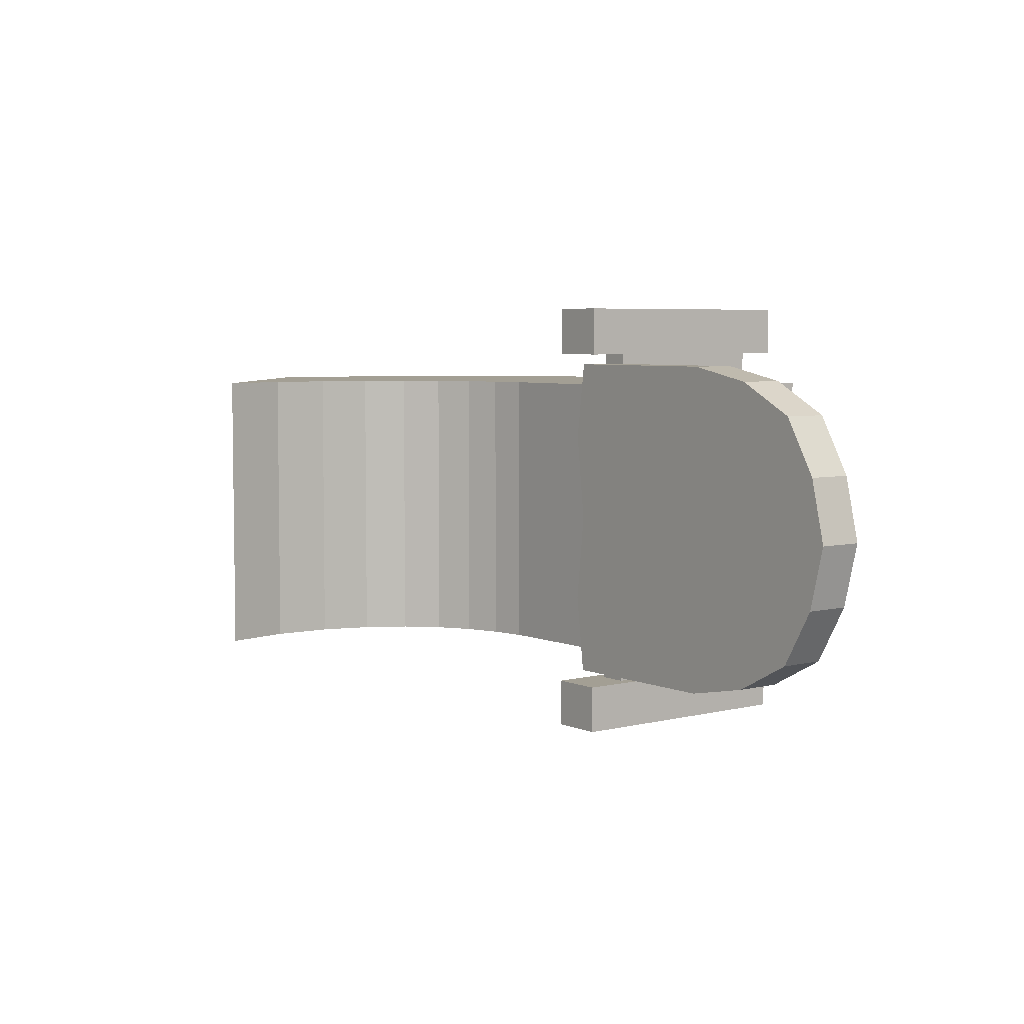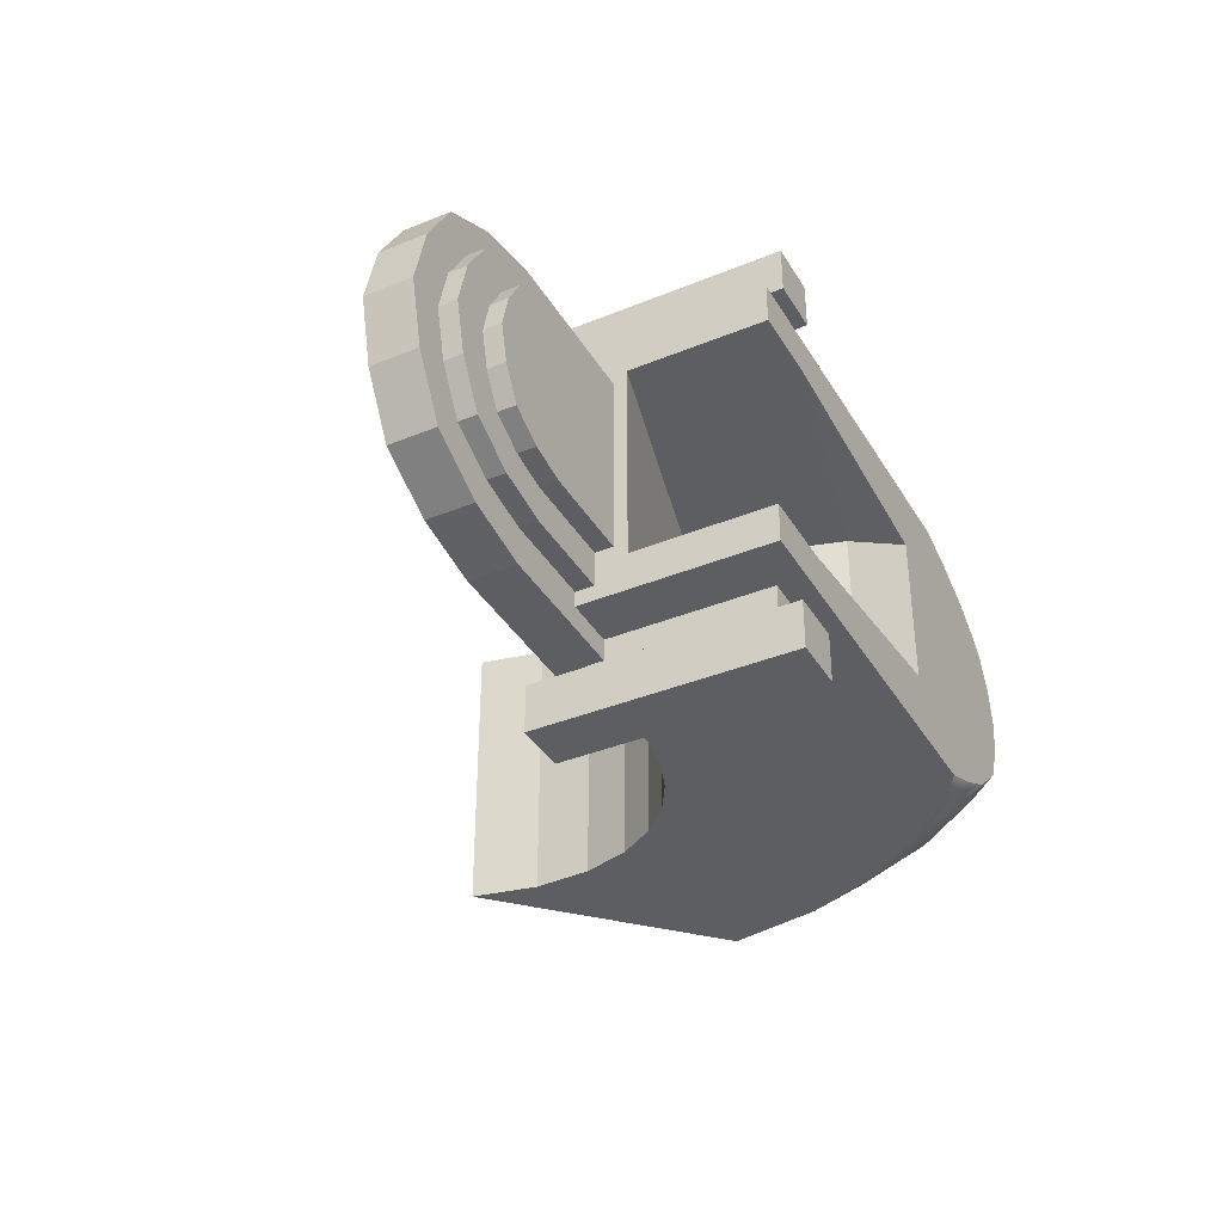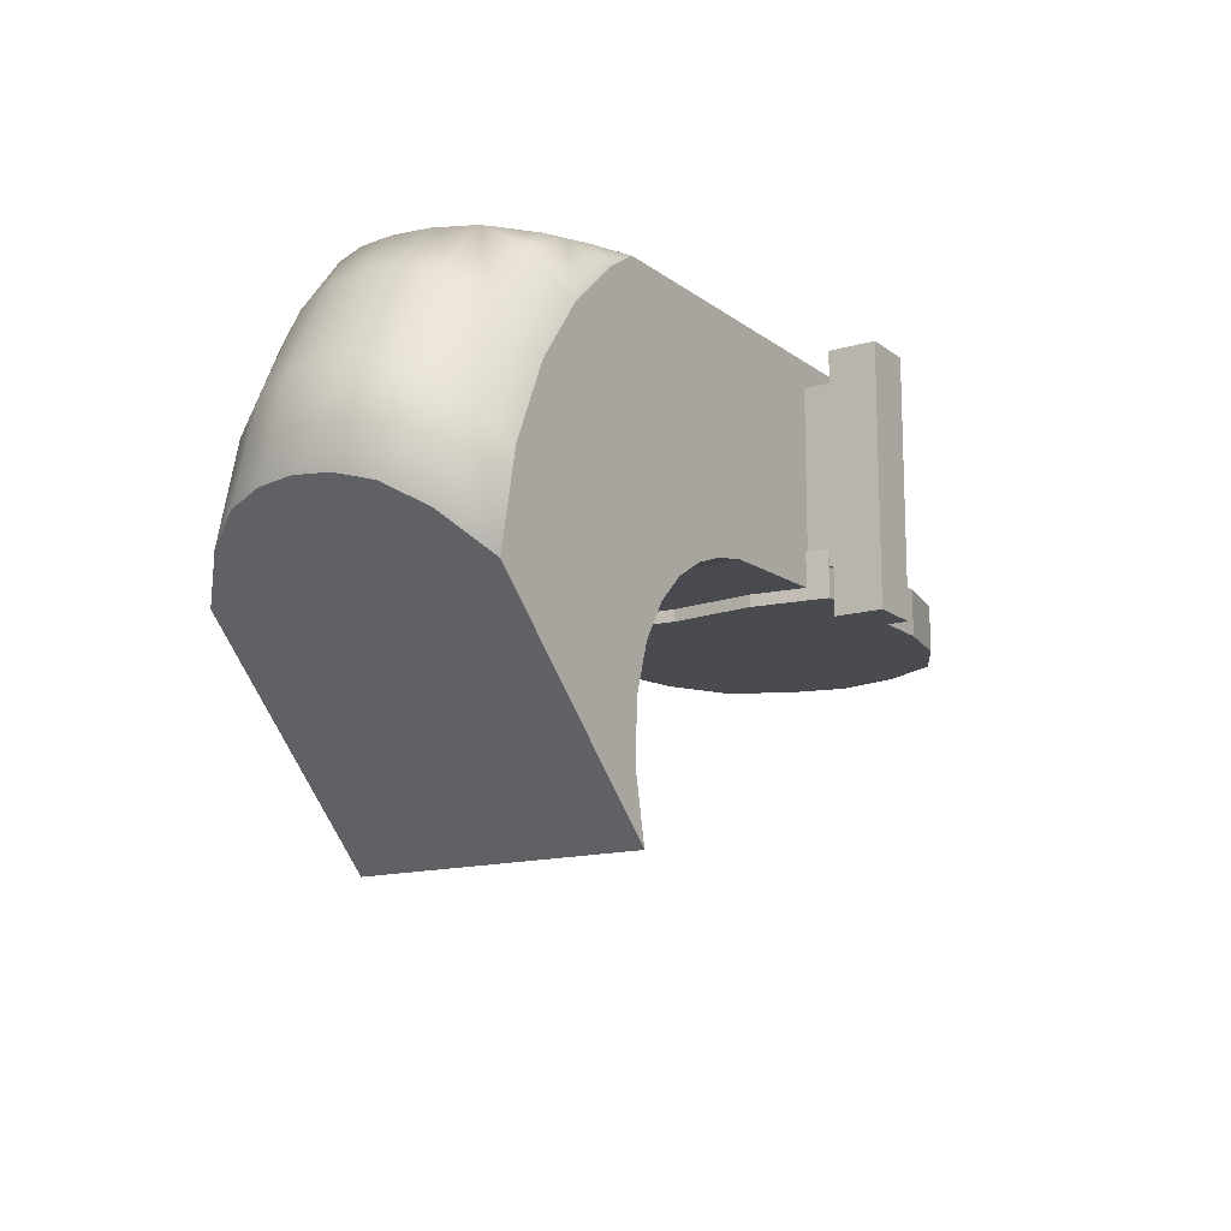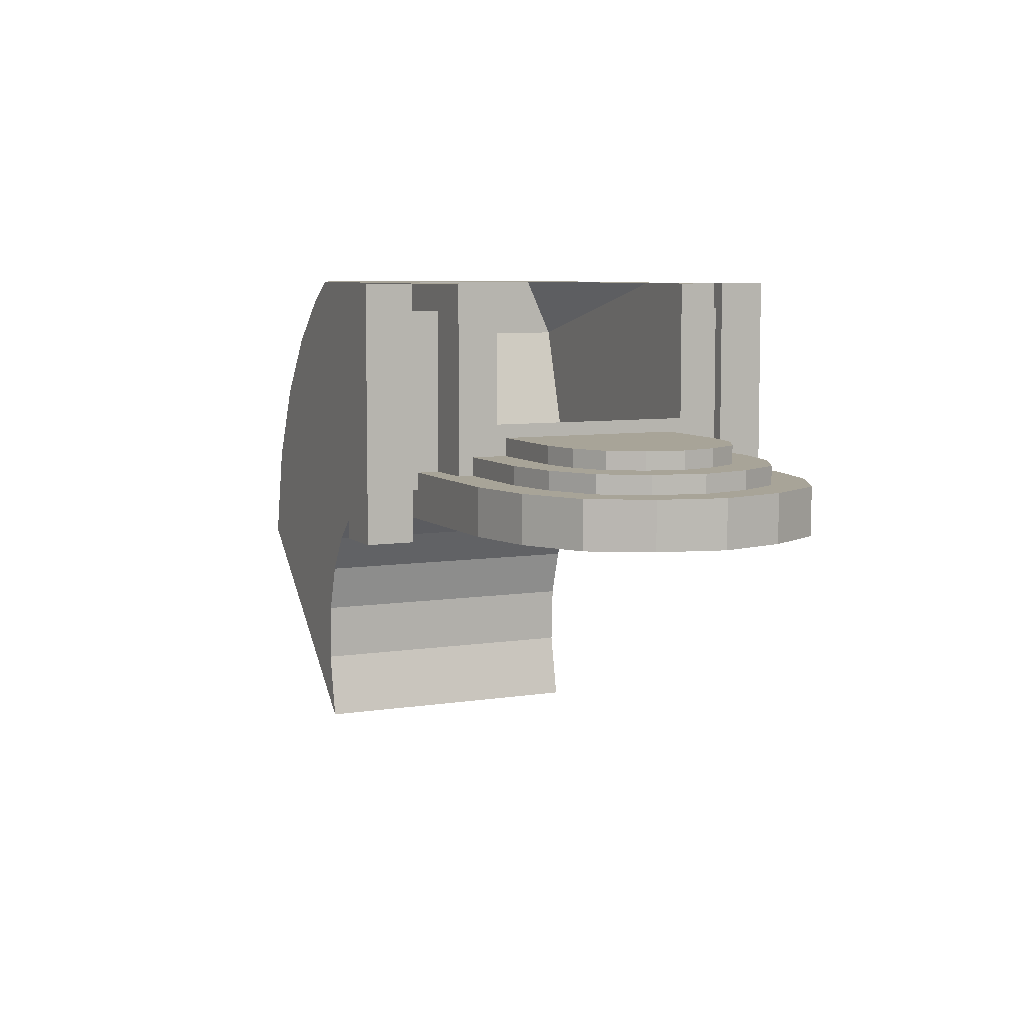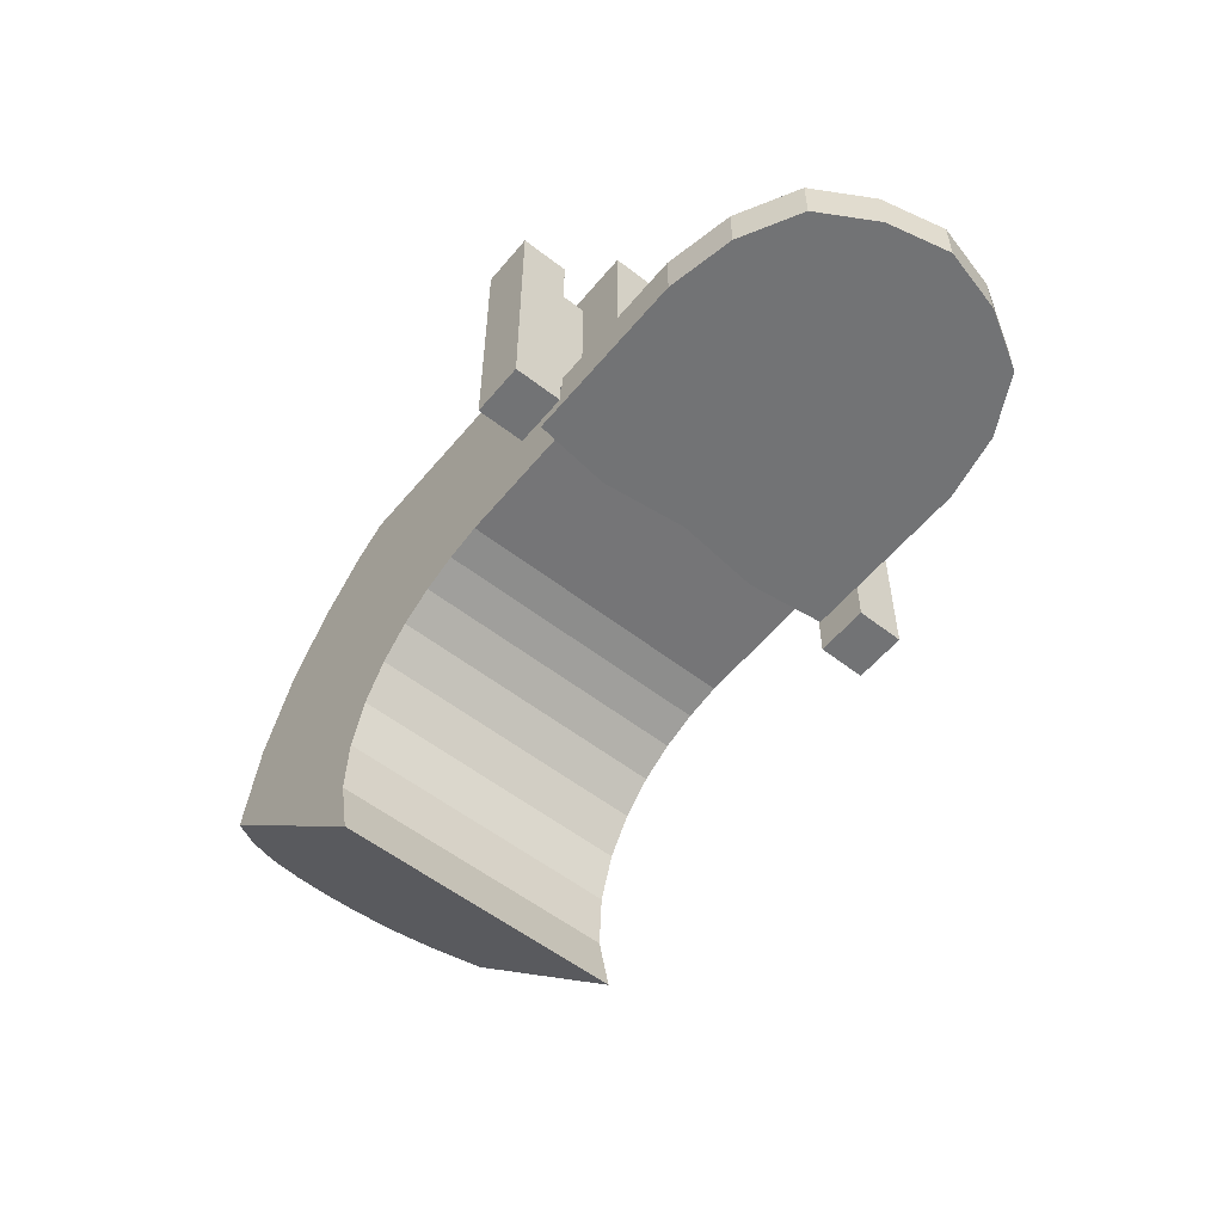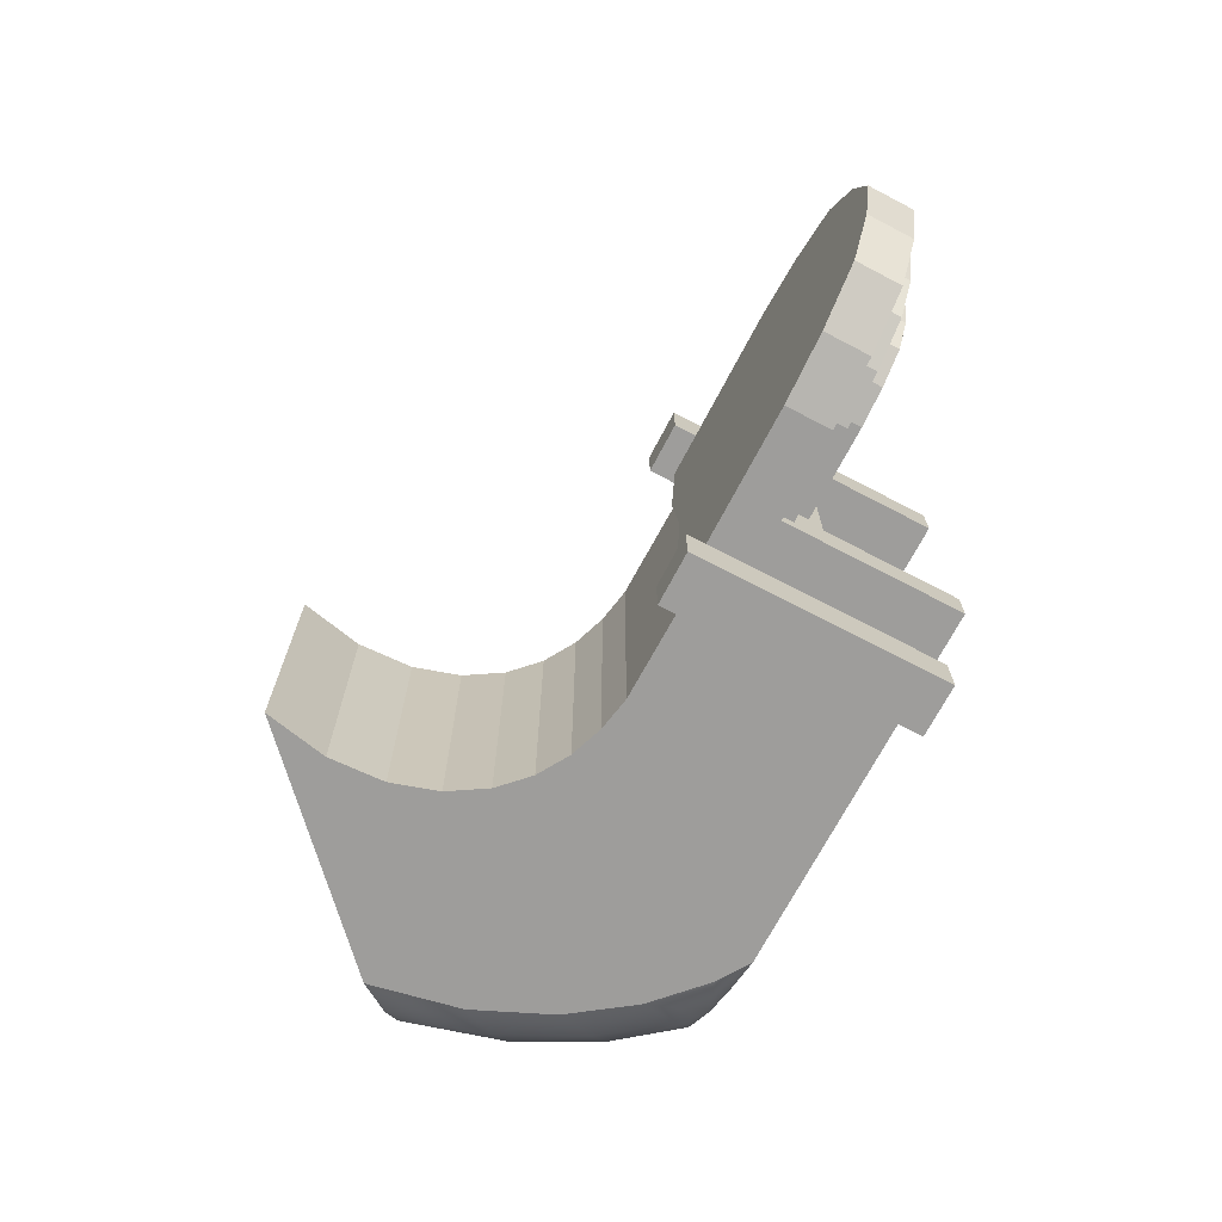
<metadata>
{"format":"obj","ext":"obj","renderer":"f3d","projection":"perspective","resolution":1024,"background":"white","views":[{"elev":5.3,"azim":52.3,"up":"+Z"},{"elev":-37.5,"azim":117.7,"up":"+Z"},{"elev":-14.2,"azim":-57.3,"up":"+Y"},{"elev":7.0,"azim":65.1,"up":"+Y"},{"elev":-55.9,"azim":50.9,"up":"+Y"},{"elev":-70.4,"azim":62.4,"up":"+Z"}]}
</metadata>
<code>
o Cube.001_Cube.002
v -2.699 2 1.384
v -3.025 1.791 1.384
v -3.52 1.329 1.384
v -3.96 0.7193 1.384
v -4.299 -0.04615 1.384
v -4.482 -0.9616 1.384
v -2.532 -2.829 1.384
v -2.661 -2.192 1.384
v -2.634 -1.633 1.384
v -2.49 -1.167 1.384
v -2.264 -0.7997 1.384
v -1.983 -0.5271 1.384
v -1.669 -0.3388 1.384
v -1.337 -0.2211 1.384
v -0.9958 -0.158 1.384
v 1 -0.1288 1.384
v 1 2 1.384
v -2.919 2 1.295
v -3.268 2 1.137
v -3.087 2 1.233
v -3.71 1.791 1.038
v -4.205 1.155 1.038
v -4.602 0.3515 1.038
v -4.843 -0.6155 1.038
v -5.058 -0.4095 0.6918
v -5.155 -0.3167 0.3459
v -5.184 -0.2886 0
v -5.155 -0.3167 -0.3459
v -5.058 -0.4095 -0.6918
v -4.843 -0.6155 -1.038
v -4.482 -0.9616 -1.384
v -2.532 -2.829 -1.384
v -2.661 -2.192 -1.384
v -2.634 -1.633 -1.384
v -2.49 -1.167 -1.384
v -2.264 -0.7997 -1.384
v -1.983 -0.5271 -1.384
v -1.669 -0.3388 -1.384
v -1.337 -0.2211 -1.384
v -0.9958 -0.158 -1.384
v 1 -0.1288 -1.384
v 1 0.673 0.9865
v 1 2 0.9865
v -3.474 2 1.038
v -4.783 0.5883 0.6918
v -4.864 0.6949 0.3459
v -4.889 0.7272 0
v -4.864 0.6949 -0.3459
v -4.783 0.5883 -0.6918
v -4.602 0.3515 -1.038
v -4.299 -0.04615 -1.384
v 1 2 -1.384
v -3.96 0.7193 -1.384
v -3.52 1.329 -1.384
v -3.025 1.791 -1.384
v -2.699 2 -1.384
v 1 2 -1.013
v 1 0.673 -1.013
v -1.574 0.01579 0.9865
v -1.996 1.433 0.9865
v 0.2756 2 0.9865
v -3.585 2 0.9435
v -3.852 2 0.7172
v -3.797 2 0.7758
v -4.351 1.415 0.6918
v -4.205 1.155 -1.038
v -3.71 1.791 -1.038
v -3.087 2 -1.233
v 0.2756 2 -1.013
v -1.996 1.433 -1.013
v -1.574 0.01579 -1.013
v -1.996 1.981 0.7365
v -1.92 2 0.7365
v -3.878 2 0.6918
v -4.417 1.531 0.3459
v -4.437 1.567 0
v -4.417 1.531 -0.3459
v -4.351 1.415 -0.6918
v -3.474 2 -1.038
v -1.92 2 -0.7635
v -1.996 1.981 -0.7635
v -1.996 2 0.7116
v -1.996 2 0.5303
v -1.996 2 0.7182
v -3.992 2 0.4309
v -3.797 2 -0.7758
v -1.996 2 -0.7452
v -1.996 2 -0.2531
v -1.996 2 -0.7137
v -4.032 2 0.3459
v -4.079 2 0
v -4.063 2 0.1133
v -4.032 2 -0.3459
v -4.047 2 -0.2402
v -3.878 2 -0.6918
v -3.898 2 -0.6487
v -1.996 2 -0.7386
v 0.1085 -0.4632 -1.701
v 0.1085 -0.4632 -2.164
v 0.6191 -0.4632 -2.164
v 0.6191 -0.4632 -1.701
v 0.6191 1.74 -1.701
v 0.4999 1.74 -1.701
v 0.4999 0.0294 -1.701
v 0.2276 0.0294 -1.701
v 0.2276 1.74 -1.701
v 0.1085 1.74 -1.701
v 0.1085 2 -2.164
v 0.1085 2 -1.701
v 0.6191 2 -2.164
v 0.6191 2 -1.701
v 0.4999 1.74 -1.238
v 0.4999 0.0294 -1.238
v 0.2276 0.0294 -1.238
v 0.2276 1.74 -1.238
v 0.1085 -0.4632 1.701
v 0.6191 -0.4632 1.701
v 0.6191 -0.4632 2.164
v 0.1085 -0.4632 2.164
v 0.1085 2 1.701
v 0.1085 1.74 1.701
v 0.1085 2 2.164
v 0.4999 0.0294 1.701
v 0.4999 1.74 1.701
v 0.6191 1.74 1.701
v 0.2276 1.74 1.701
v 0.2276 0.0294 1.701
v 0.6191 2 2.164
v 0.6191 2 1.701
v 0.2276 0.0294 1.238
v 0.4999 0.0294 1.238
v 0.4999 1.74 1.238
v 0.2276 1.74 1.238
v 2.424 0.3701 1.133
v 1.911 0.3701 1.235
v 1.911 0.08323 1.235
v 2.424 0.08323 1.133
v 2.877 0.08323 0.8969
v 2.877 0.3701 0.8969
v 1.911 0.3701 -1.235
v 0.581 0.3701 -1.235
v 0.5071 0.3701 -0.652
v 0.581 0.3701 2.6e-05
v 0.5044 0.3701 0.6533
v 0.581 0.3701 1.235
v 3.125 0.3701 0.4743
v 3.241 0.3701 2.6e-05
v 3.123 0.3701 -0.4733
v 2.877 0.3701 -0.8968
v 2.424 0.3701 -1.133
v 0.581 0.08323 1.235
v 3.123 0.08323 -0.4733
v 3.241 0.08323 2.6e-05
v 3.125 0.08323 0.4743
v 0.5044 0.08323 0.6533
v 0.581 0.08323 2.6e-05
v 0.5071 0.08323 -0.652
v 0.581 0.08323 -1.235
v 1.911 0.08323 -1.235
v 2.424 0.08323 -1.133
v 2.877 0.08323 -0.8968
v 2.776 0.5426 0.3436
v 2.776 0.08323 0.3436
v 2.859 0.08323 1.9e-05
v 2.859 0.5426 1.9e-05
v 2.774 0.5426 -0.3429
v 2.599 0.5426 -0.6497
v 2.276 0.5426 -0.821
v 1.91 0.5426 -0.8951
v 0.961 0.5426 -0.8951
v 0.9083 0.5426 -0.4724
v 0.961 0.5426 1.9e-05
v 0.9063 0.5426 0.4733
v 0.961 0.5426 0.8951
v 1.91 0.5426 0.8951
v 2.276 0.5426 0.821
v 2.599 0.5426 0.6498
v 2.599 0.08323 0.6498
v 0.9063 0.08323 0.4733
v 0.961 0.08323 1.9e-05
v 0.9083 0.08323 -0.4724
v 0.961 0.08323 -0.8951
v 1.91 0.08323 -0.8951
v 2.276 0.08323 -0.821
v 2.599 0.08323 -0.6497
v 2.774 0.08323 -0.3429
v 2.276 0.08323 0.821
v 1.91 0.08323 0.8951
v 0.961 0.08323 0.8951
v 3.456 0.1941 0.6125
v 3.456 -0.2573 0.6125
v 3.604 -0.2573 3.3e-05
v 3.604 0.1941 3.3e-05
v 3.453 0.1941 -0.6112
v 3.14 0.1941 -1.158
v 2.565 0.1941 -1.463
v 1.912 0.1941 -1.595
v 0.2209 0.1941 -1.595
v 0.1268 0.1941 -0.842
v 0.2209 0.1941 3.3e-05
v 0.1234 0.1941 0.8437
v 0.2209 0.1941 1.595
v 1.912 0.1941 1.595
v 2.565 0.1941 1.463
v 3.14 0.1941 1.158
v 3.14 -0.2573 1.158
v 0.1234 -0.2573 0.8437
v 0.2209 -0.2573 3.3e-05
v 0.1268 -0.2573 -0.842
v 0.2209 -0.2573 -1.595
v 1.912 -0.2573 -1.595
v 2.565 -0.2573 -1.463
v 3.14 -0.2573 -1.158
v 3.453 -0.2573 -0.6112
v 2.565 -0.2573 1.463
v 1.912 -0.2573 1.595
v 0.2209 -0.2573 1.595
f 5 11 4
f 24 31 6
f 8 7 32
f 9 8 33
f 10 9 34
f 11 10 35
f 12 11 36
f 13 12 37
f 14 13 38
f 15 14 39
f 40 41 16
f 17 16 42
f 37 54 38
f 42 16 41
f 59 60 61
f 71 58 69
f 58 71 59
f 70 88 60
f 60 72 73
f 80 81 70
f 72 60 83
f 73 72 84
f 87 81 80
f 70 81 89
f 84 72 82
f 97 81 87
f 89 81 97
f 99 100 101
f 104 105 98
f 99 107 108
f 100 99 108
f 102 100 110
f 102 107 106
f 103 112 113
f 104 113 114
f 105 114 115
f 107 102 111
f 106 115 112
f 115 114 113
f 117 118 119
f 121 119 122
f 117 116 127
f 118 125 128
f 119 118 128
f 125 121 120
f 130 131 123
f 131 132 124
f 126 121 125
f 133 130 127
f 131 130 133
f 132 133 126
f 135 136 137
f 137 138 139
f 135 134 140
f 145 151 136
f 156 159 136
f 139 138 154
f 160 159 140
f 140 159 158
f 141 158 157
f 157 156 143
f 143 156 155
f 155 151 145
f 154 153 147
f 147 153 152
f 152 161 149
f 149 161 160
f 163 164 165
f 172 175 169
f 177 178 163
f 184 188 183
f 165 164 186
f 186 185 167
f 167 185 184
f 184 183 169
f 169 183 182
f 170 182 181
f 181 180 172
f 172 180 179
f 179 189 174
f 174 189 188
f 175 188 187
f 187 178 177
f 191 192 193
f 200 203 197
f 205 206 191
f 212 216 211
f 193 192 214
f 214 213 195
f 195 213 212
f 212 211 197
f 197 211 210
f 198 210 209
f 209 208 200
f 200 208 207
f 207 217 202
f 202 217 216
f 203 216 215
f 215 206 205
f 17 1 15
f 2 3 13
f 4 11 12
f 6 7 8
f 15 16 17
f 6 8 9
f 14 15 1
f 6 9 10
f 13 14 1
f 6 10 5
f 12 13 3
f 10 11 5
f 3 4 12
f 13 1 2
f 7 6 32
f 24 25 26
f 26 27 24
f 28 29 30
f 30 31 24
f 32 6 31
f 24 27 30
f 28 30 27
f 33 8 32
f 34 9 33
f 35 10 34
f 36 11 35
f 37 12 36
f 38 13 37
f 39 14 38
f 40 15 39
f 15 40 16
f 43 17 42
f 56 52 40
f 33 32 31
f 52 41 40
f 34 33 31
f 56 40 39
f 35 34 31
f 56 39 38
f 36 35 51
f 56 38 55
f 37 36 53
f 31 51 35
f 53 54 37
f 55 38 54
f 36 51 53
f 52 57 58
f 58 42 41
f 41 52 58
f 61 43 42
f 42 59 61
f 57 69 58
f 70 71 69
f 42 58 59
f 60 59 71
f 71 70 60
f 88 83 60
f 61 60 73
f 69 80 70
f 82 72 83
f 88 70 89
f 98 99 101
f 101 102 104
f 106 107 105
f 102 103 104
f 105 107 98
f 98 101 104
f 109 108 107
f 99 98 107
f 110 100 108
f 110 111 102
f 102 101 100
f 103 102 106
f 104 103 113
f 105 104 114
f 106 105 115
f 109 107 111
f 103 106 112
f 112 115 113
f 116 117 119
f 122 120 121
f 121 116 119
f 123 124 125
f 121 126 127
f 123 125 117
f 116 121 127
f 127 123 117
f 129 128 125
f 118 117 125
f 122 119 128
f 129 125 120
f 127 130 123
f 123 131 124
f 124 126 125
f 126 133 127
f 132 131 133
f 124 132 126
f 134 135 137
f 134 137 139
f 150 140 134
f 141 142 140
f 143 144 135
f 145 135 144
f 134 139 146
f 146 147 148
f 148 149 150
f 140 142 143
f 143 135 140
f 134 146 148
f 148 150 134
f 135 145 136
f 161 152 160
f 153 154 152
f 138 137 154
f 136 151 155
f 156 157 159
f 136 155 156
f 154 137 152
f 160 152 137
f 158 159 157
f 136 159 160
f 160 137 136
f 146 139 154
f 150 160 140
f 141 140 158
f 142 141 157
f 142 157 143
f 144 143 155
f 144 155 145
f 146 154 147
f 148 147 152
f 148 152 149
f 150 149 160
f 162 163 165
f 177 162 176
f 165 166 162
f 167 168 166
f 169 170 171
f 172 173 175
f 169 171 172
f 166 168 176
f 176 162 166
f 174 175 173
f 169 175 176
f 176 168 169
f 162 177 163
f 189 179 188
f 180 181 183
f 182 183 181
f 184 185 186
f 186 164 163
f 163 178 187
f 187 188 184
f 179 180 188
f 183 188 180
f 186 163 187
f 187 184 186
f 166 165 186
f 166 186 167
f 168 167 184
f 168 184 169
f 170 169 182
f 171 170 181
f 171 181 172
f 173 172 179
f 173 179 174
f 175 174 188
f 176 175 187
f 176 187 177
f 190 191 193
f 205 190 204
f 193 194 190
f 195 196 194
f 197 198 199
f 200 201 203
f 197 199 200
f 194 196 204
f 204 190 194
f 202 203 201
f 197 203 204
f 204 196 197
f 190 205 191
f 217 207 216
f 208 209 211
f 210 211 209
f 212 213 214
f 214 192 191
f 191 206 215
f 215 216 212
f 207 208 216
f 211 216 208
f 214 191 215
f 215 212 214
f 194 193 214
f 194 214 195
f 196 195 212
f 196 212 197
f 198 197 210
f 199 198 209
f 199 209 200
f 201 200 207
f 201 207 202
f 203 202 216
f 204 203 215
f 204 215 205
f 18 2 1
f 19 3 2
f 20 2 18
f 21 3 19
f 22 4 3
f 23 5 4
f 24 6 5
f 25 24 23
f 26 25 45
f 27 26 46
f 27 47 48
f 28 48 49
f 29 49 50
f 30 50 51
f 62 21 44
f 63 22 21
f 22 65 45
f 50 66 53
f 66 67 54
f 79 68 55
f 56 55 68
f 64 21 62
f 65 22 63
f 46 45 65
f 47 46 75
f 47 76 77
f 48 77 78
f 49 78 66
f 85 65 74
f 95 86 67
f 79 67 86
f 75 65 85
f 76 75 92
f 77 76 94
f 78 77 96
f 92 75 90
f 94 76 91
f 96 77 93
f 20 19 2
f 44 21 19
f 21 22 3
f 22 23 4
f 23 24 5
f 45 25 23
f 46 26 45
f 47 27 46
f 28 27 48
f 29 28 49
f 30 29 50
f 31 30 51
f 64 63 21
f 23 22 45
f 51 50 53
f 53 66 54
f 55 54 79
f 67 79 54
f 74 65 63
f 75 46 65
f 76 47 75
f 48 47 77
f 49 48 78
f 50 49 66
f 67 66 78
f 78 95 67
f 90 75 85
f 91 76 92
f 93 77 94
f 95 78 96
f 88 68 79
f 110 108 109
f 129 120 122
f 84 82 18
f 17 43 61
f 82 83 18
f 17 61 1
f 83 88 62
f 1 61 73
f 88 94 92
f 1 73 84
f 19 20 83
f 18 1 84
f 86 94 88
f 69 57 52
f 18 83 20
f 80 69 56
f 19 62 44
f 69 52 56
f 19 83 62
f 87 80 56
f 56 97 87
f 79 86 88
f 95 96 86
f 93 94 96
f 92 90 85
f 94 91 92
f 86 96 94
f 56 89 97
f 62 88 85
f 63 64 85
f 85 74 63
f 89 68 88
f 68 89 56
f 64 62 85
f 92 85 88
f 111 110 109
f 128 129 122

</code>
